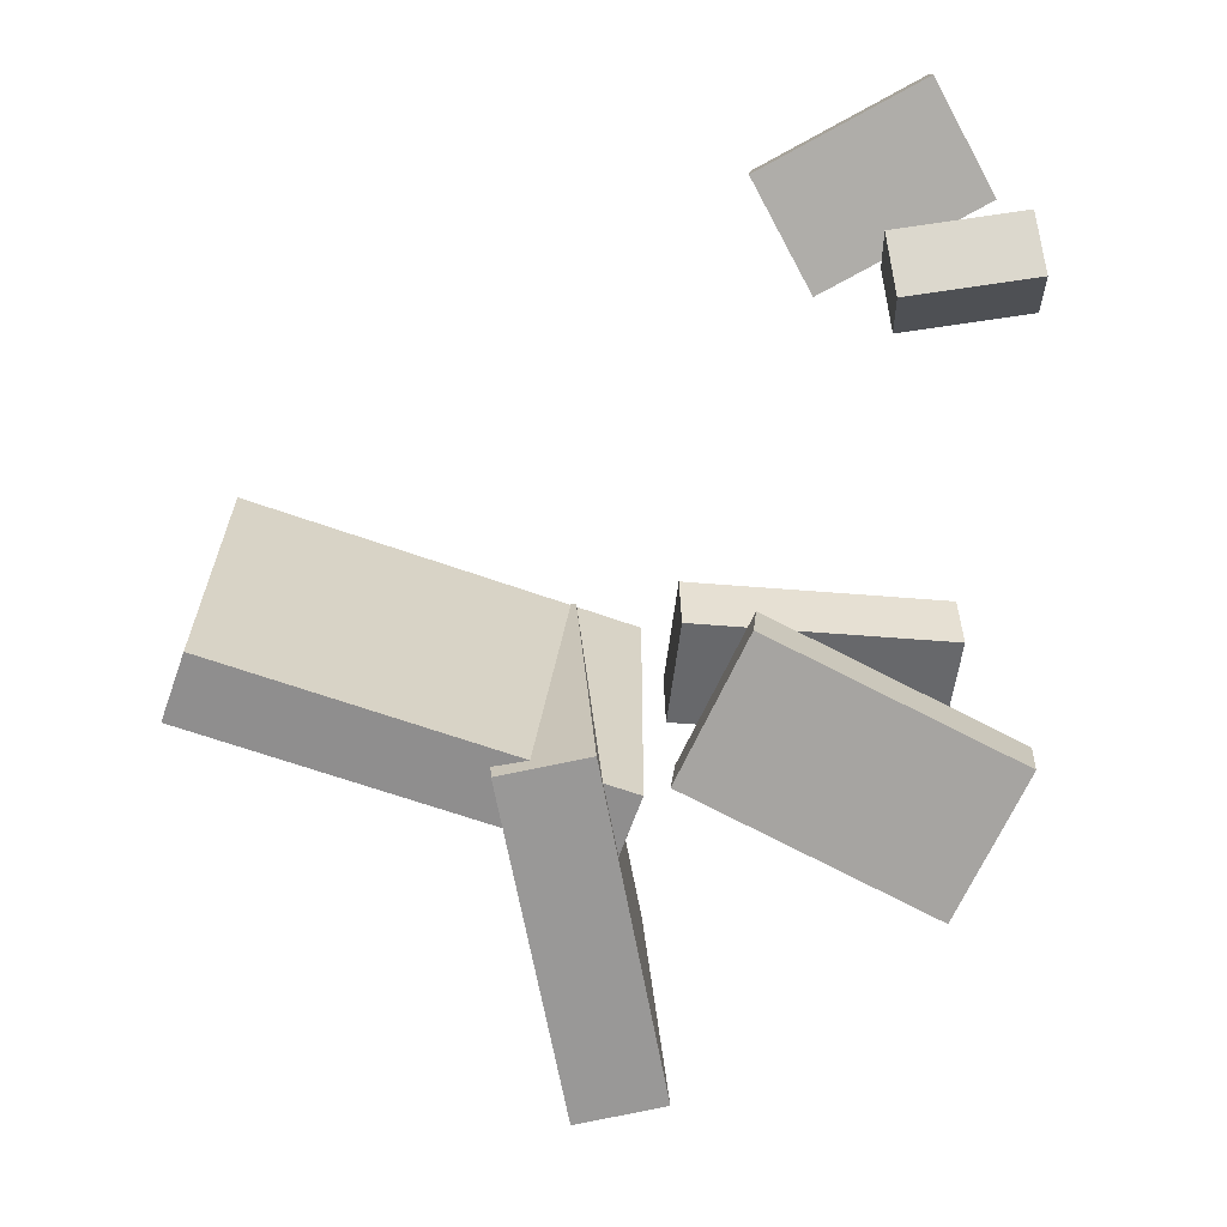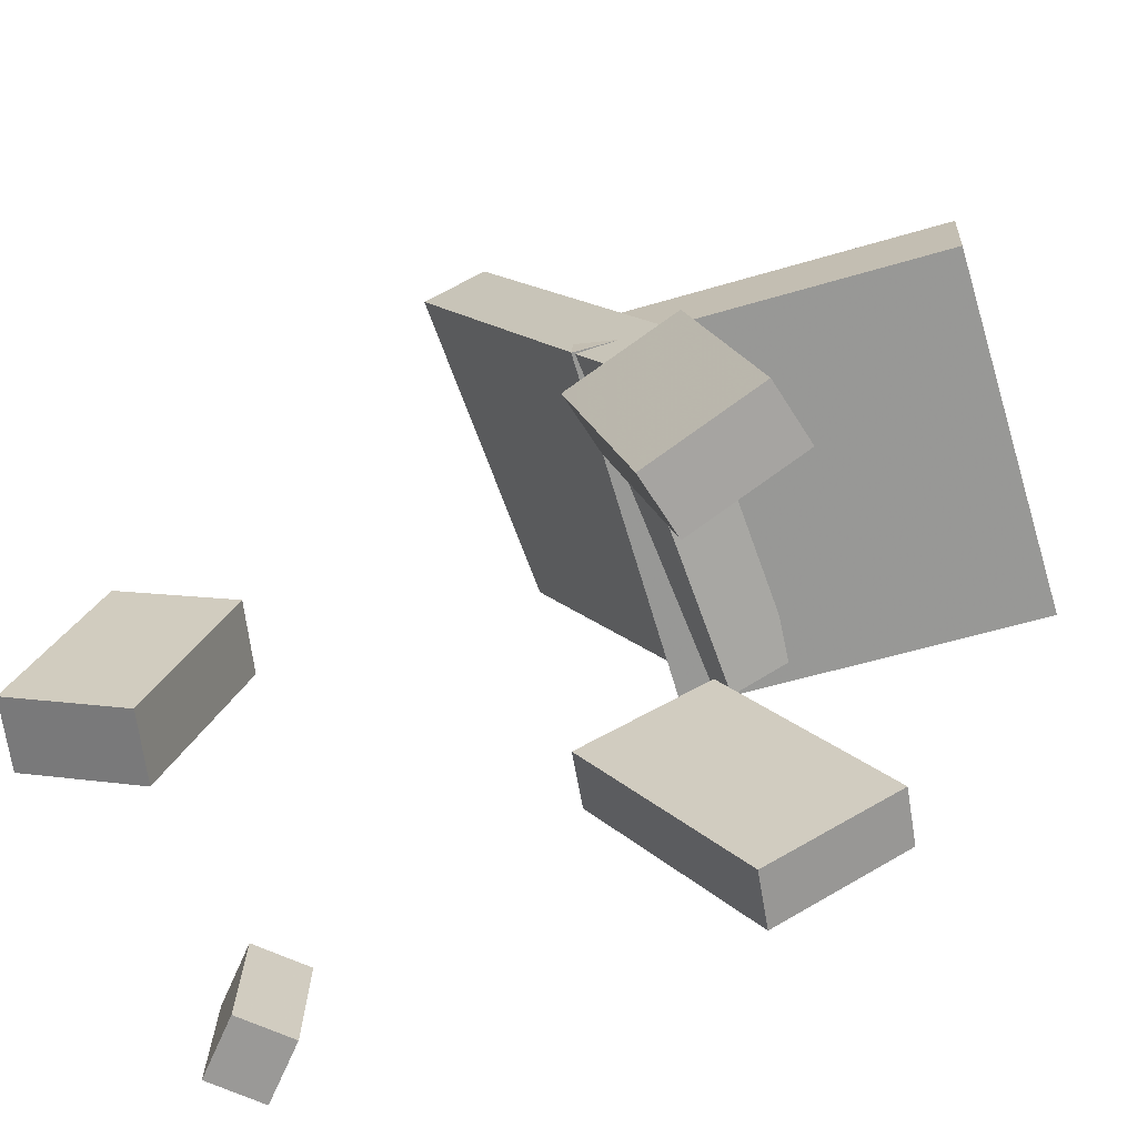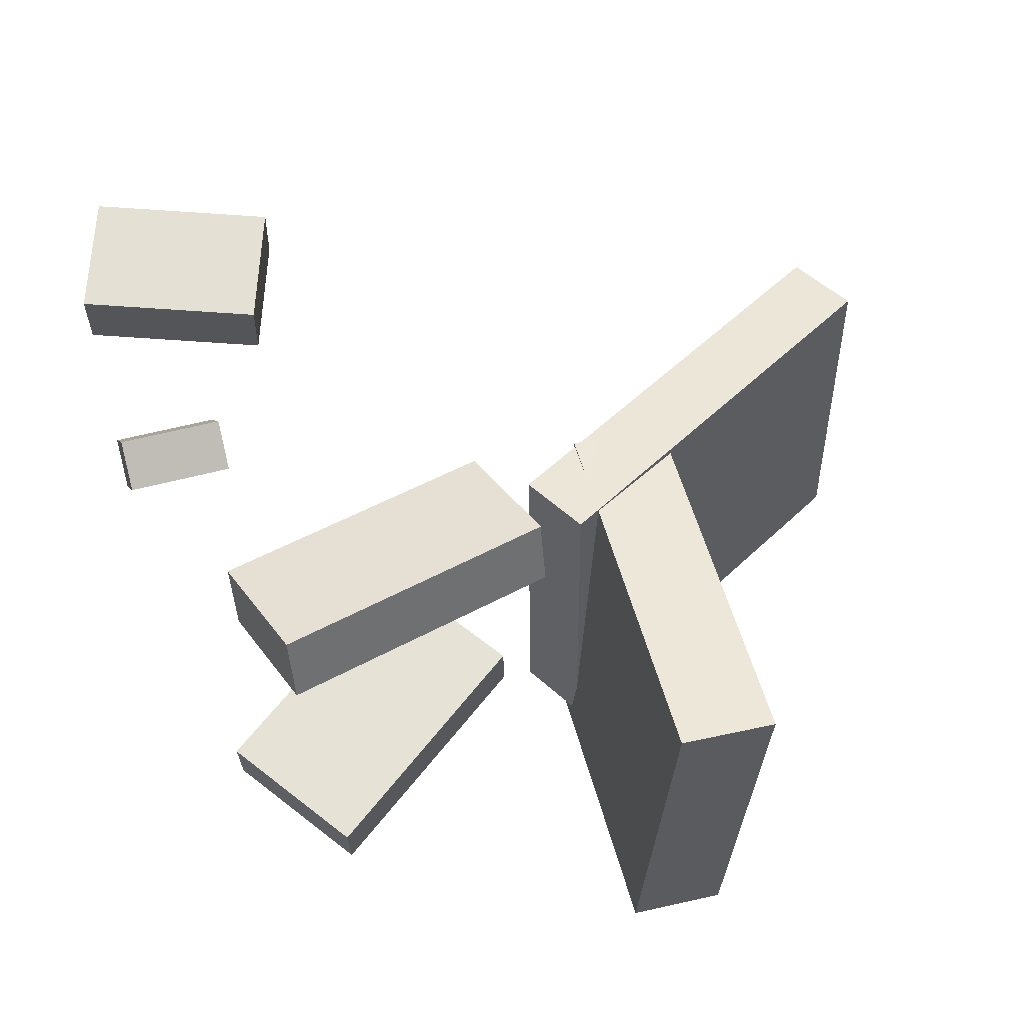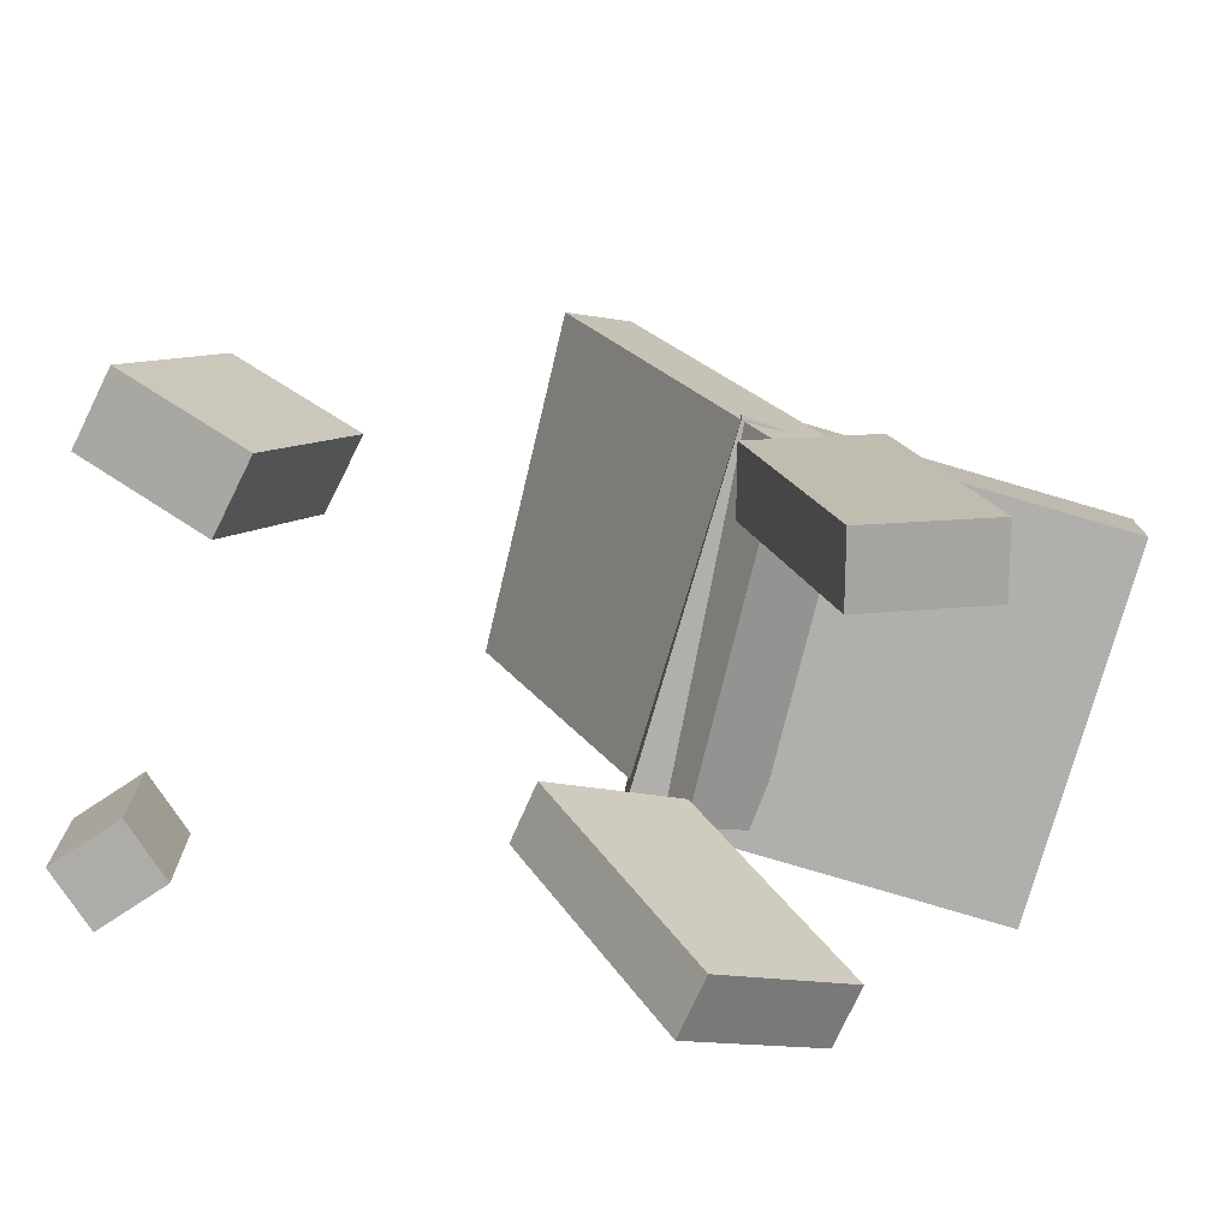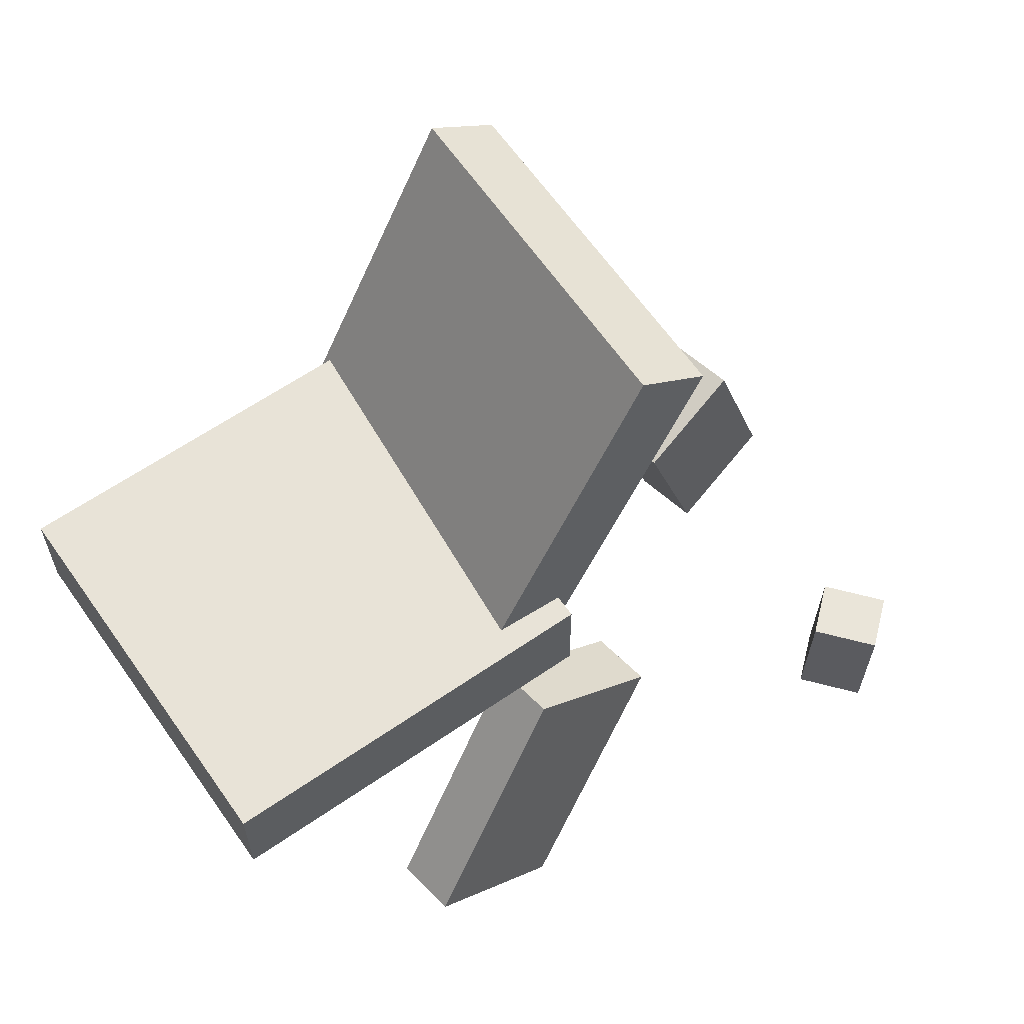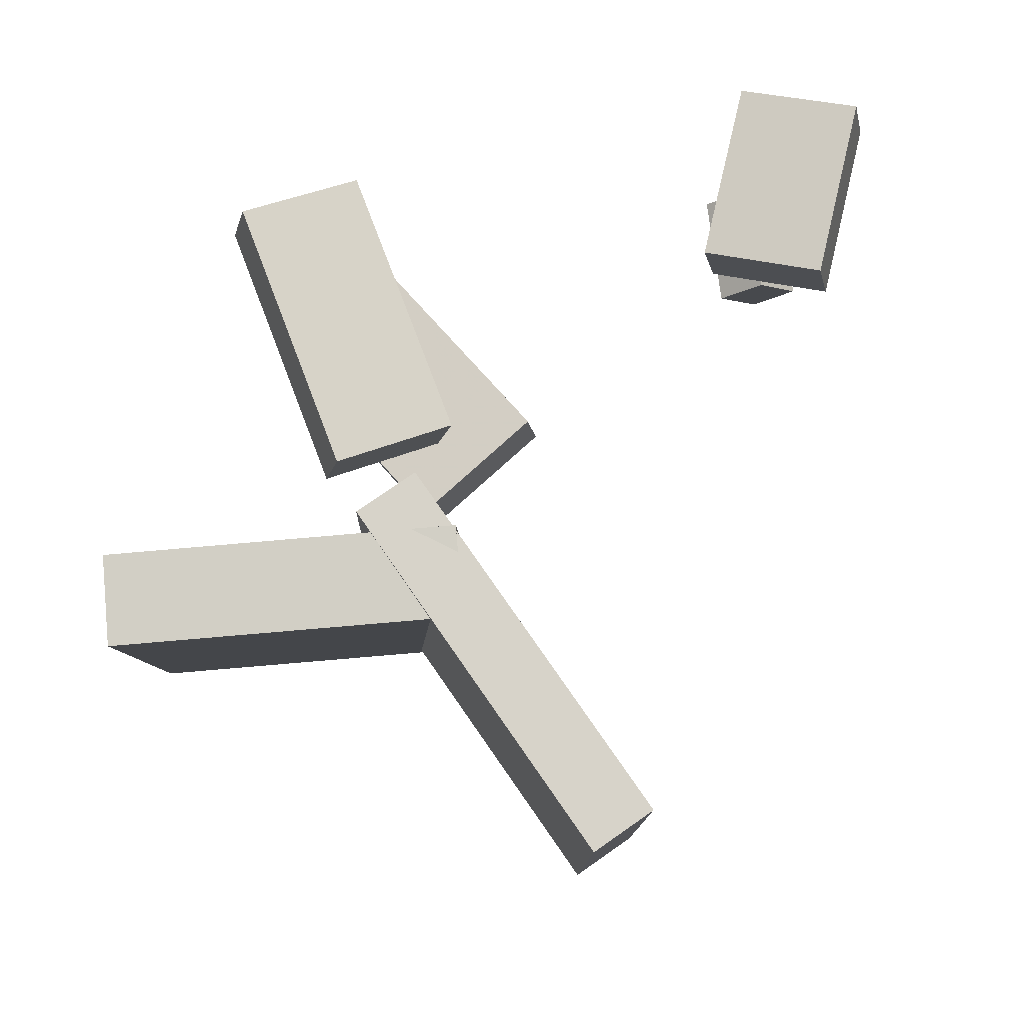
<metadata>
{"format":"obj","ext":"obj","renderer":"f3d","projection":"perspective","resolution":1024,"background":"white","views":[{"elev":-66.1,"azim":-82.1,"up":"+Z"},{"elev":-66.1,"azim":18.6,"up":"+Y"},{"elev":53.7,"azim":72.0,"up":"+Z"},{"elev":-74.0,"azim":-14.4,"up":"+Y"},{"elev":57.2,"azim":146.6,"up":"+Y"},{"elev":77.4,"azim":172.6,"up":"+Z"}]}
</metadata>
<code>
v 0.3381 0.008747 -0.1449
v 0.3467 0.02772 0.1372
v 0.05789 0.02231 -0.1373
v 0.06646 0.04128 0.1448
v 0.3415 0.08119 -0.1499
v 0.3501 0.1002 0.1322
v 0.06126 0.09475 -0.1423
v 0.06983 0.1137 0.1398
f 1.0 7.0 5.0
f 1.0 3.0 7.0
f 1.0 4.0 3.0
f 1.0 2.0 4.0
f 3.0 8.0 7.0
f 3.0 4.0 8.0
f 5.0 7.0 8.0
f 5.0 8.0 6.0
f 1.0 5.0 6.0
f 1.0 6.0 2.0
f 2.0 6.0 8.0
f 2.0 8.0 4.0
v 0.1236 -0.251 0.1071
v 0.1111 -0.2513 0.1576
v 0.07229 -0.03942 0.0958
v 0.05982 -0.03975 0.1463
v 0.2164 -0.2272 0.1302
v 0.204 -0.2275 0.1807
v 0.1652 -0.01567 0.1189
v 0.1527 -0.016 0.1694
f 9.0 15.0 13.0
f 9.0 11.0 15.0
f 9.0 12.0 11.0
f 9.0 10.0 12.0
f 11.0 16.0 15.0
f 11.0 12.0 16.0
f 13.0 15.0 16.0
f 13.0 16.0 14.0
f 9.0 13.0 14.0
f 9.0 14.0 10.0
f 10.0 14.0 16.0
f 10.0 16.0 12.0
v 0.09825 -0.004299 -0.1257
v 0.09332 -0.005874 0.1434
v -0.05198 0.2848 -0.1267
v -0.05692 0.2832 0.1423
v 0.1483 0.02173 -0.1246
v 0.1434 0.02015 0.1444
v -0.001913 0.3108 -0.1256
v -0.006846 0.3092 0.1434
f 17.0 23.0 21.0
f 17.0 19.0 23.0
f 17.0 20.0 19.0
f 17.0 18.0 20.0
f 19.0 24.0 23.0
f 19.0 20.0 24.0
f 21.0 23.0 24.0
f 21.0 24.0 22.0
f 17.0 21.0 22.0
f 17.0 22.0 18.0
f 18.0 22.0 24.0
f 18.0 24.0 20.0
v -0.2278 -0.2986 0.07459
v -0.2163 -0.3004 0.1278
v -0.3162 -0.2643 0.0949
v -0.3046 -0.2661 0.1481
v -0.1771 -0.1639 0.06816
v -0.1655 -0.1657 0.1213
v -0.2654 -0.1296 0.08847
v -0.2539 -0.1314 0.1417
f 25.0 31.0 29.0
f 25.0 27.0 31.0
f 25.0 28.0 27.0
f 25.0 26.0 28.0
f 27.0 32.0 31.0
f 27.0 28.0 32.0
f 29.0 31.0 32.0
f 29.0 32.0 30.0
f 25.0 29.0 30.0
f 25.0 30.0 26.0
f 26.0 30.0 32.0
f 26.0 32.0 28.0
v -0.2782 -0.2974 -0.135
v -0.2427 -0.2952 -0.09618
v -0.2788 -0.2047 -0.1399
v -0.2433 -0.2024 -0.101
v -0.2442 -0.2988 -0.166
v -0.2087 -0.2966 -0.1272
v -0.2448 -0.2061 -0.1709
v -0.2093 -0.2038 -0.132
f 33.0 39.0 37.0
f 33.0 35.0 39.0
f 33.0 36.0 35.0
f 33.0 34.0 36.0
f 35.0 40.0 39.0
f 35.0 36.0 40.0
f 37.0 39.0 40.0
f 37.0 40.0 38.0
f 33.0 37.0 38.0
f 33.0 38.0 34.0
f 34.0 38.0 40.0
f 34.0 40.0 36.0
v -0.01074 -0.09635 -0.08596
v 0.09228 -0.02729 -0.0975
v -0.01807 -0.09321 -0.1326
v 0.08495 -0.02416 -0.1442
v 0.1029 -0.2708 -0.1155
v 0.2059 -0.2018 -0.1271
v 0.09556 -0.2677 -0.1622
v 0.1986 -0.1986 -0.1737
f 41.0 47.0 45.0
f 41.0 43.0 47.0
f 41.0 44.0 43.0
f 41.0 42.0 44.0
f 43.0 48.0 47.0
f 43.0 44.0 48.0
f 45.0 47.0 48.0
f 45.0 48.0 46.0
f 41.0 45.0 46.0
f 41.0 46.0 42.0
f 42.0 46.0 48.0
f 42.0 48.0 44.0

</code>
